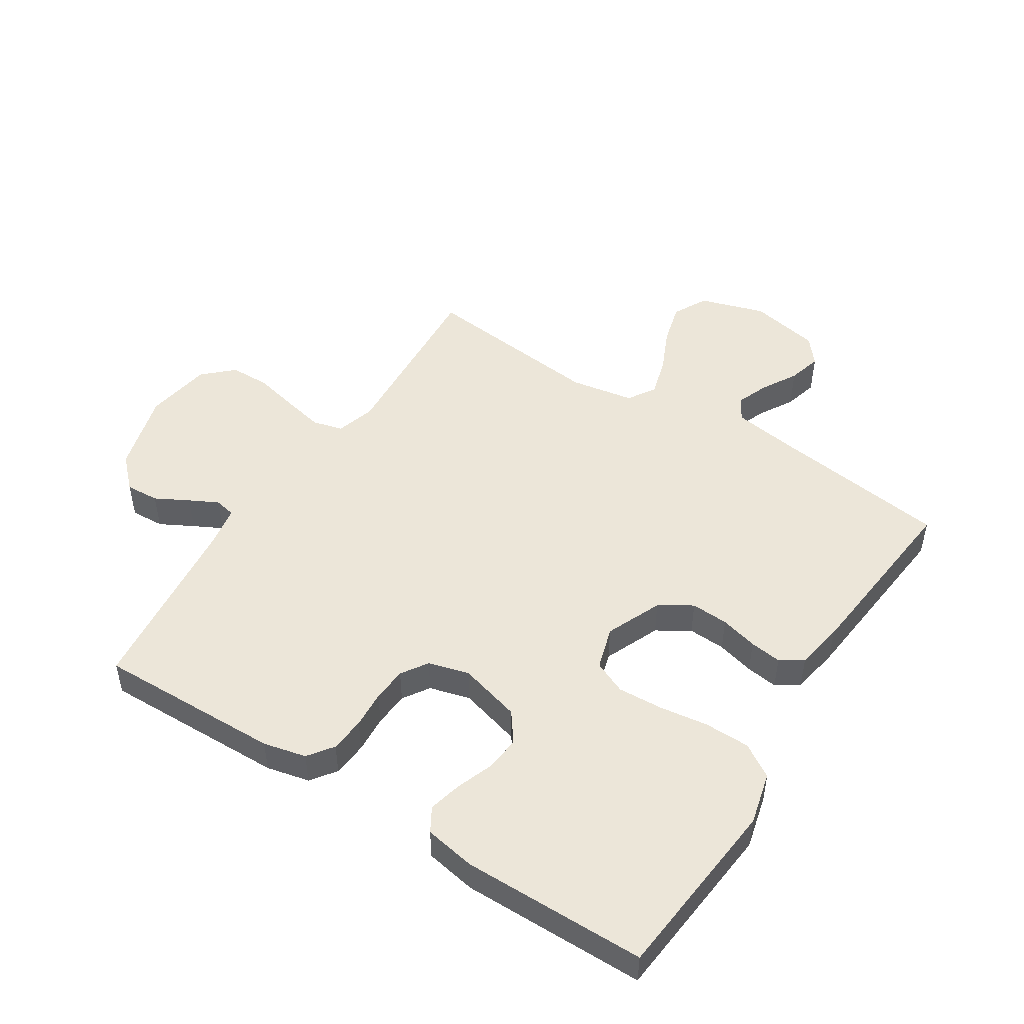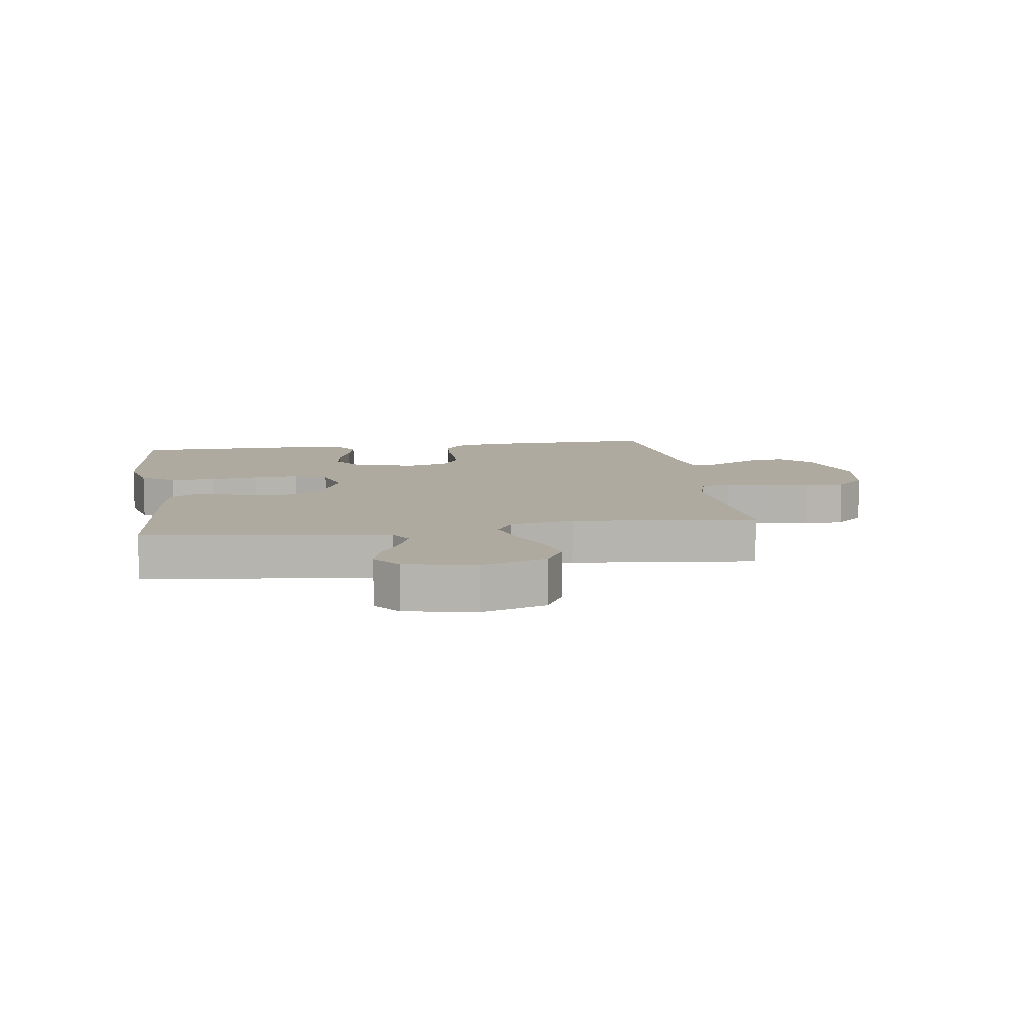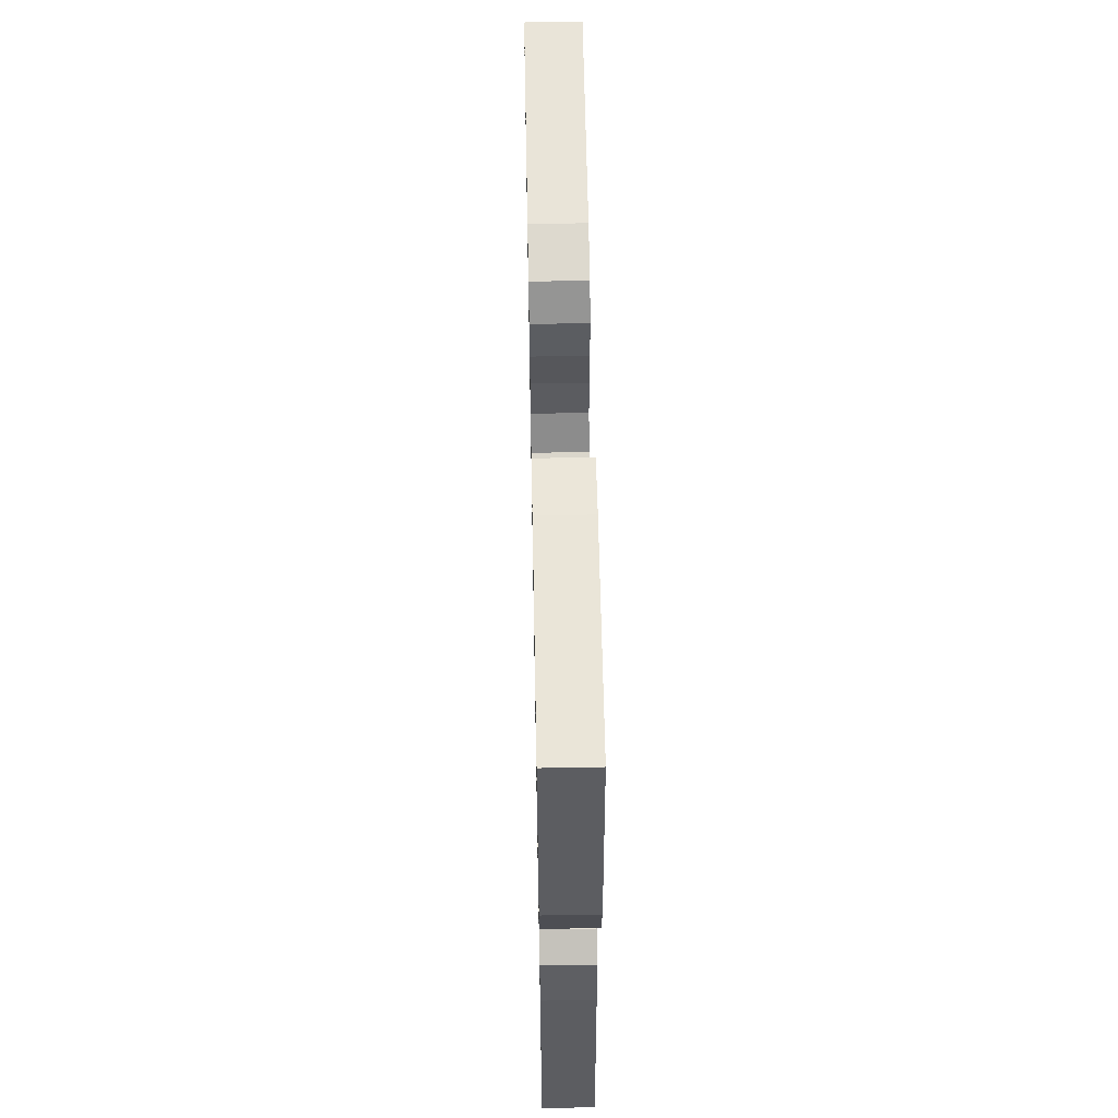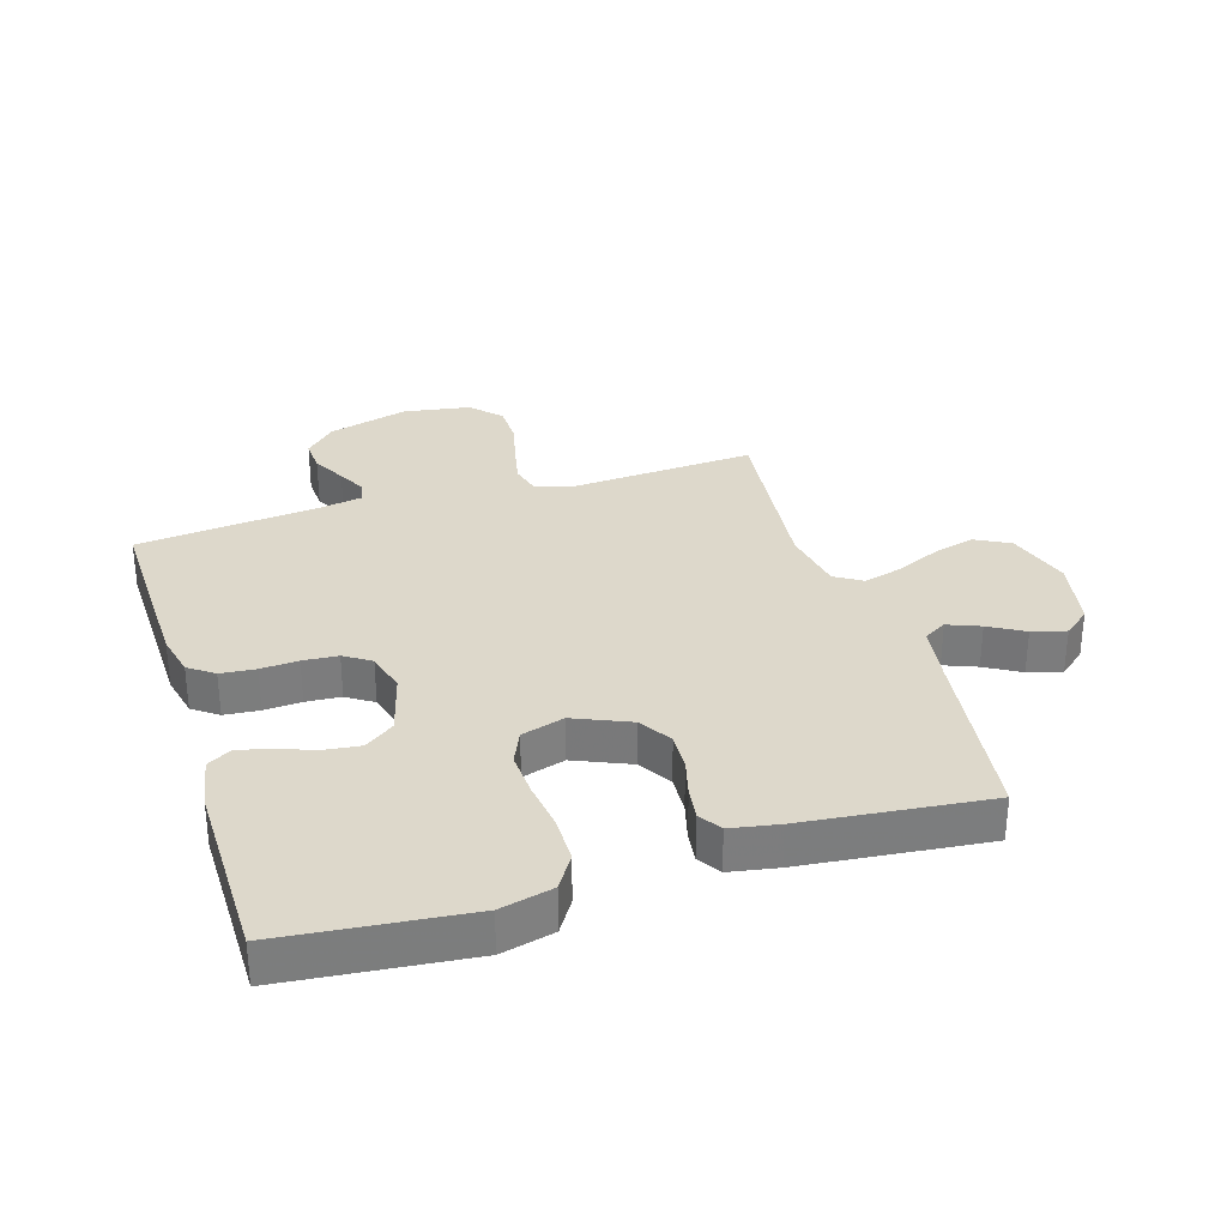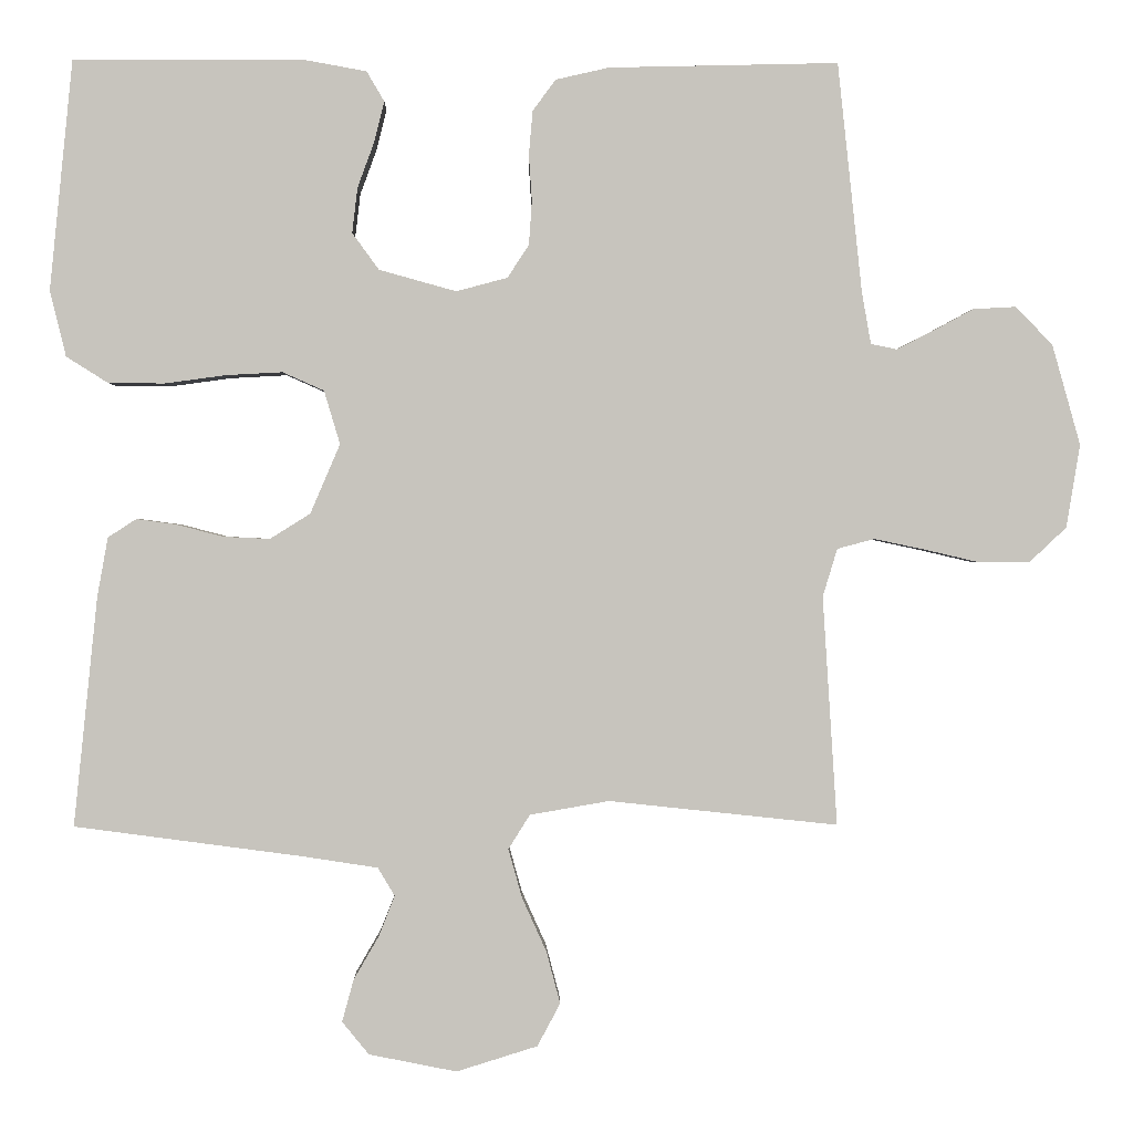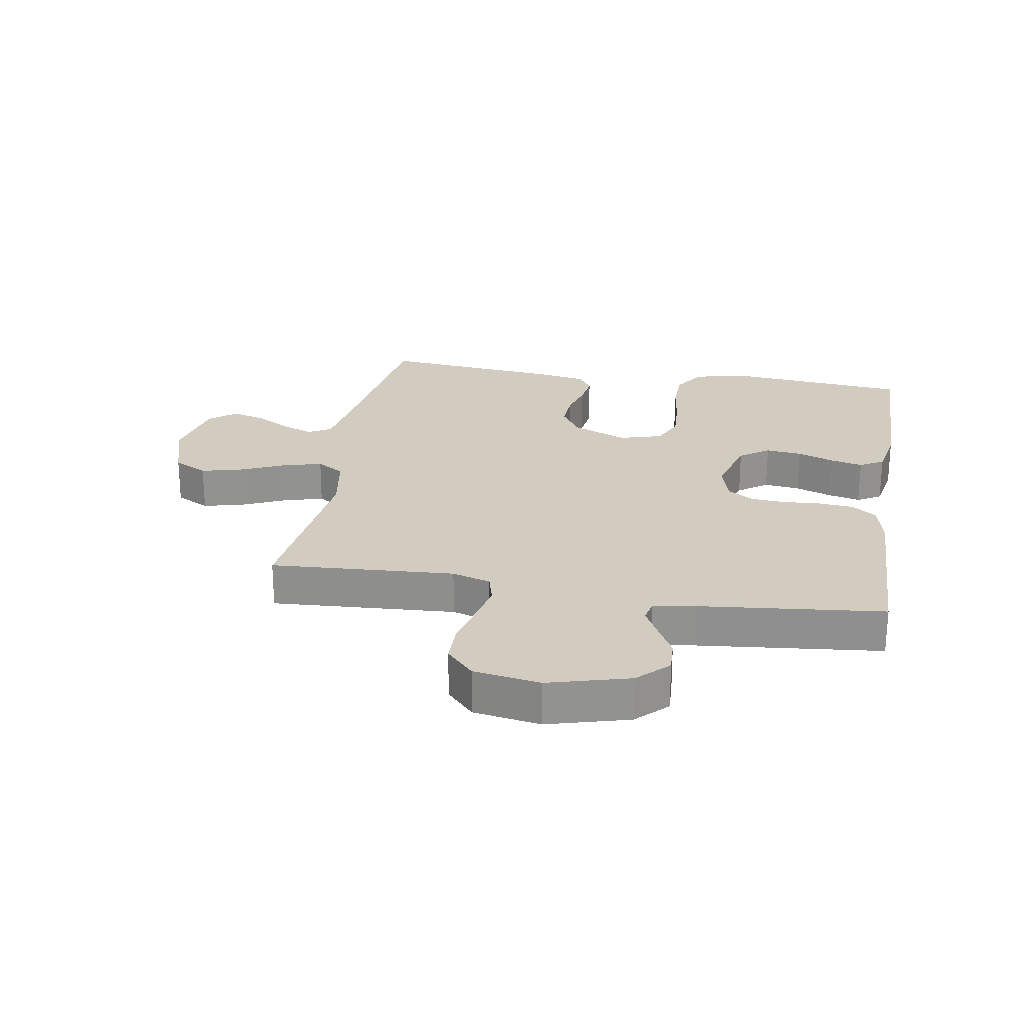
<metadata>
{"format":"obj","ext":"obj","renderer":"f3d","projection":"perspective","resolution":1024,"background":"white","views":[{"elev":49.1,"azim":32.5,"up":"+Y"},{"elev":9.5,"azim":171.6,"up":"+Y"},{"elev":58.9,"azim":88.9,"up":"+Z"},{"elev":31.4,"azim":72.8,"up":"+Y"},{"elev":0.6,"azim":178.8,"up":"+Z"},{"elev":24.1,"azim":-80.3,"up":"+Y"}]}
</metadata>
<code>
v 0.5 0.07 0.5
v 0.53 0.07 0.2
v 0.509 0.07 0.114
v 0.455 0.07 0.08
v 0.381 0.07 0.079
v 0.301 0.07 0.09
v 0.227 0.07 0.094
v 0.173 0.07 0.07
v 0.152 0.07 0
v 0.191 0.07 -0.091
v 0.244 0.07 -0.124
v 0.305 0.07 -0.121
v 0.366 0.07 -0.105
v 0.418 0.07 -0.098
v 0.455 0.07 -0.122
v 0.469 0.07 -0.2
v 0.5 0.07 -0.5
v 0.2 0.07 -0.54
v 0.103 0.07 -0.555
v 0.081 0.07 -0.592
v 0.102 0.07 -0.645
v 0.135 0.07 -0.702
v 0.15 0.07 -0.757
v 0.115 0.07 -0.8
v 0 0.07 -0.823
v -0.106 0.07 -0.79
v -0.136 0.07 -0.734
v -0.118 0.07 -0.666
v -0.086 0.07 -0.595
v -0.068 0.07 -0.531
v -0.096 0.07 -0.486
v -0.2 0.07 -0.468
v -0.5 0.07 -0.5
v -0.481 0.07 -0.2
v -0.5 0.07 -0.137
v -0.549 0.07 -0.124
v -0.615 0.07 -0.138
v -0.688 0.07 -0.155
v -0.754 0.07 -0.154
v -0.802 0.07 -0.109
v -0.82 0.07 0
v -0.783 0.07 0.132
v -0.734 0.07 0.181
v -0.679 0.07 0.178
v -0.625 0.07 0.149
v -0.578 0.07 0.125
v -0.544 0.07 0.132
v -0.532 0.07 0.2
v -0.5 0.07 0.5
v -0.2 0.07 0.493
v -0.13 0.07 0.477
v -0.1 0.07 0.436
v -0.095 0.07 0.379
v -0.099 0.07 0.318
v -0.095 0.07 0.261
v -0.067 0.07 0.218
v 0 0.07 0.2
v 0.101 0.07 0.228
v 0.136 0.07 0.276
v 0.129 0.07 0.335
v 0.107 0.07 0.395
v 0.094 0.07 0.448
v 0.117 0.07 0.487
v 0.2 0.07 0.502
v 0.5 0 0.5
v 0.53 0 0.2
v 0.509 0 0.114
v 0.455 0 0.08
v 0.381 0 0.079
v 0.301 0 0.09
v 0.227 0 0.094
v 0.173 0 0.07
v 0.152 0 0
v 0.191 0 -0.091
v 0.244 0 -0.124
v 0.305 0 -0.121
v 0.366 0 -0.105
v 0.418 0 -0.098
v 0.455 0 -0.122
v 0.469 0 -0.2
v 0.5 0 -0.5
v 0.2 0 -0.54
v 0.103 0 -0.555
v 0.081 0 -0.592
v 0.102 0 -0.645
v 0.135 0 -0.702
v 0.15 0 -0.757
v 0.115 0 -0.8
v 0 0 -0.823
v -0.106 0 -0.79
v -0.136 0 -0.734
v -0.118 0 -0.666
v -0.086 0 -0.595
v -0.068 0 -0.531
v -0.096 0 -0.486
v -0.2 0 -0.468
v -0.5 0 -0.5
v -0.481 0 -0.2
v -0.5 0 -0.137
v -0.549 0 -0.124
v -0.615 0 -0.138
v -0.688 0 -0.155
v -0.754 0 -0.154
v -0.802 0 -0.109
v -0.82 0 0
v -0.783 0 0.132
v -0.734 0 0.181
v -0.679 0 0.178
v -0.625 0 0.149
v -0.578 0 0.125
v -0.544 0 0.132
v -0.532 0 0.2
v -0.5 0 0.5
v -0.2 0 0.493
v -0.13 0 0.477
v -0.1 0 0.436
v -0.095 0 0.379
v -0.099 0 0.318
v -0.095 0 0.261
v -0.067 0 0.218
v 0 0 0.2
v 0.101 0 0.228
v 0.136 0 0.276
v 0.129 0 0.335
v 0.107 0 0.395
v 0.094 0 0.448
v 0.117 0 0.487
v 0.2 0 0.502
f 60 61 62 63
f 59 60 63 64
f 51 52 53 54
f 51 54 55
f 48 49 50 51
f 47 48 51 55
f 42 43 44 45
f 42 45 46
f 41 42 46
f 40 41 46 47
f 37 38 39 40
f 36 37 40 47
f 32 33 34
f 31 32 34 35
f 26 27 28 29
f 26 29 30
f 25 26 30
f 24 25 30
f 21 22 23 24
f 20 21 24 30
f 19 20 30 31
f 15 16 17 18
f 12 13 14 15
f 11 12 15 18
f 10 11 18 19
f 3 4 5 6
f 3 6 7
f 2 3 7
f 59 64 1 2
f 58 59 2 7
f 57 58 7 8
f 56 57 8 9
f 36 47 55 56
f 35 36 56 9
f 19 31 35
f 9 10 19 35
f 127 126 125 124
f 128 127 124 123
f 118 117 116 115
f 119 118 115
f 115 114 113 112
f 119 115 112 111
f 109 108 107 106
f 110 109 106
f 110 106 105
f 111 110 105 104
f 104 103 102 101
f 111 104 101 100
f 98 97 96
f 99 98 96 95
f 93 92 91 90
f 94 93 90
f 94 90 89
f 94 89 88
f 88 87 86 85
f 94 88 85 84
f 95 94 84 83
f 82 81 80 79
f 79 78 77 76
f 82 79 76 75
f 83 82 75 74
f 70 69 68 67
f 71 70 67
f 71 67 66
f 66 65 128 123
f 71 66 123 122
f 72 71 122 121
f 73 72 121 120
f 120 119 111 100
f 73 120 100 99
f 99 95 83
f 99 83 74 73
f 1 65 66 2
f 2 66 67 3
f 3 67 68 4
f 4 68 69 5
f 5 69 70 6
f 6 70 71 7
f 7 71 72 8
f 8 72 73 9
f 9 73 74 10
f 10 74 75 11
f 11 75 76 12
f 12 76 77 13
f 13 77 78 14
f 14 78 79 15
f 15 79 80 16
f 16 80 81 17
f 17 81 82 18
f 18 82 83 19
f 19 83 84 20
f 20 84 85 21
f 21 85 86 22
f 22 86 87 23
f 23 87 88 24
f 24 88 89 25
f 25 89 90 26
f 26 90 91 27
f 27 91 92 28
f 28 92 93 29
f 29 93 94 30
f 30 94 95 31
f 31 95 96 32
f 32 96 97 33
f 33 97 98 34
f 34 98 99 35
f 35 99 100 36
f 36 100 101 37
f 37 101 102 38
f 38 102 103 39
f 39 103 104 40
f 40 104 105 41
f 41 105 106 42
f 42 106 107 43
f 43 107 108 44
f 44 108 109 45
f 45 109 110 46
f 46 110 111 47
f 47 111 112 48
f 48 112 113 49
f 49 113 114 50
f 50 114 115 51
f 51 115 116 52
f 52 116 117 53
f 53 117 118 54
f 54 118 119 55
f 55 119 120 56
f 56 120 121 57
f 57 121 122 58
f 58 122 123 59
f 59 123 124 60
f 60 124 125 61
f 61 125 126 62
f 62 126 127 63
f 63 127 128 64
f 64 128 65 1

</code>
